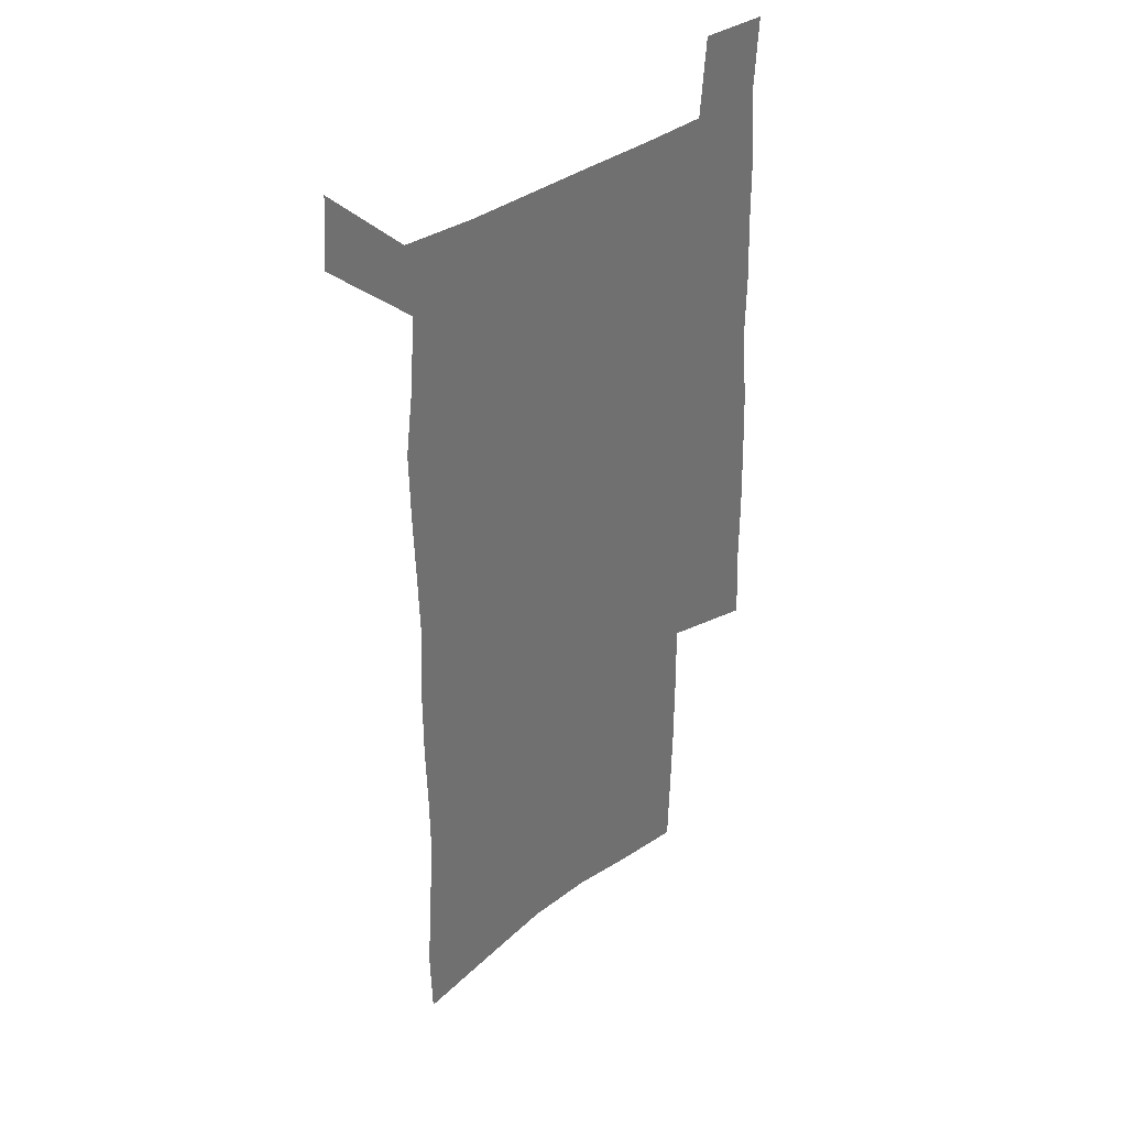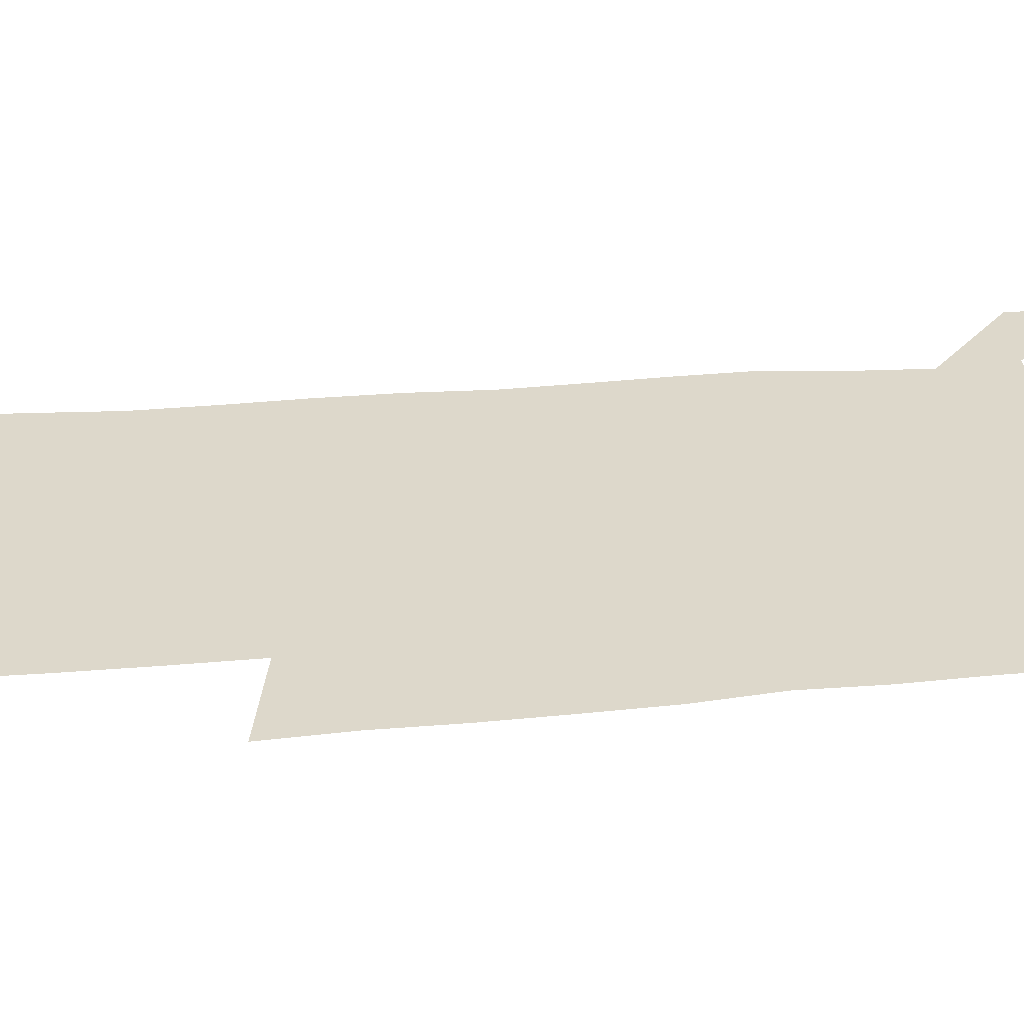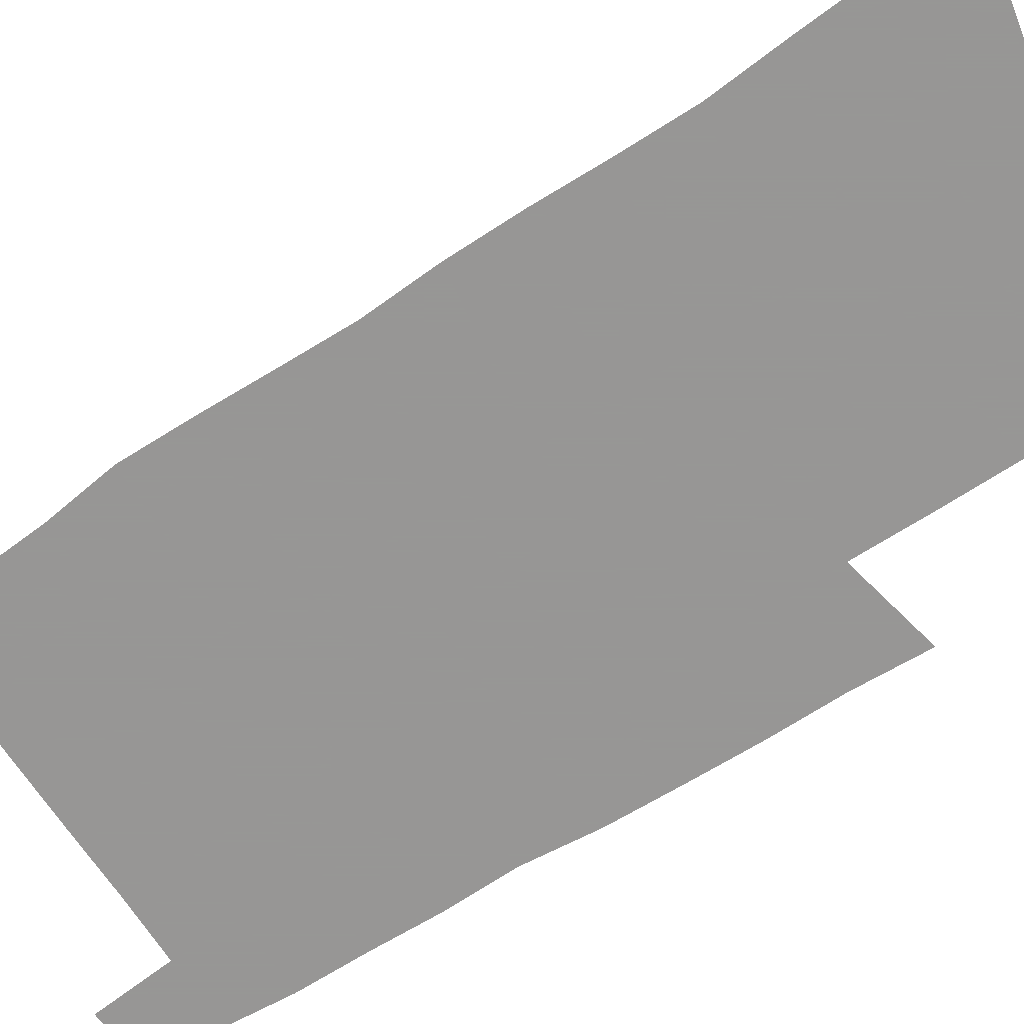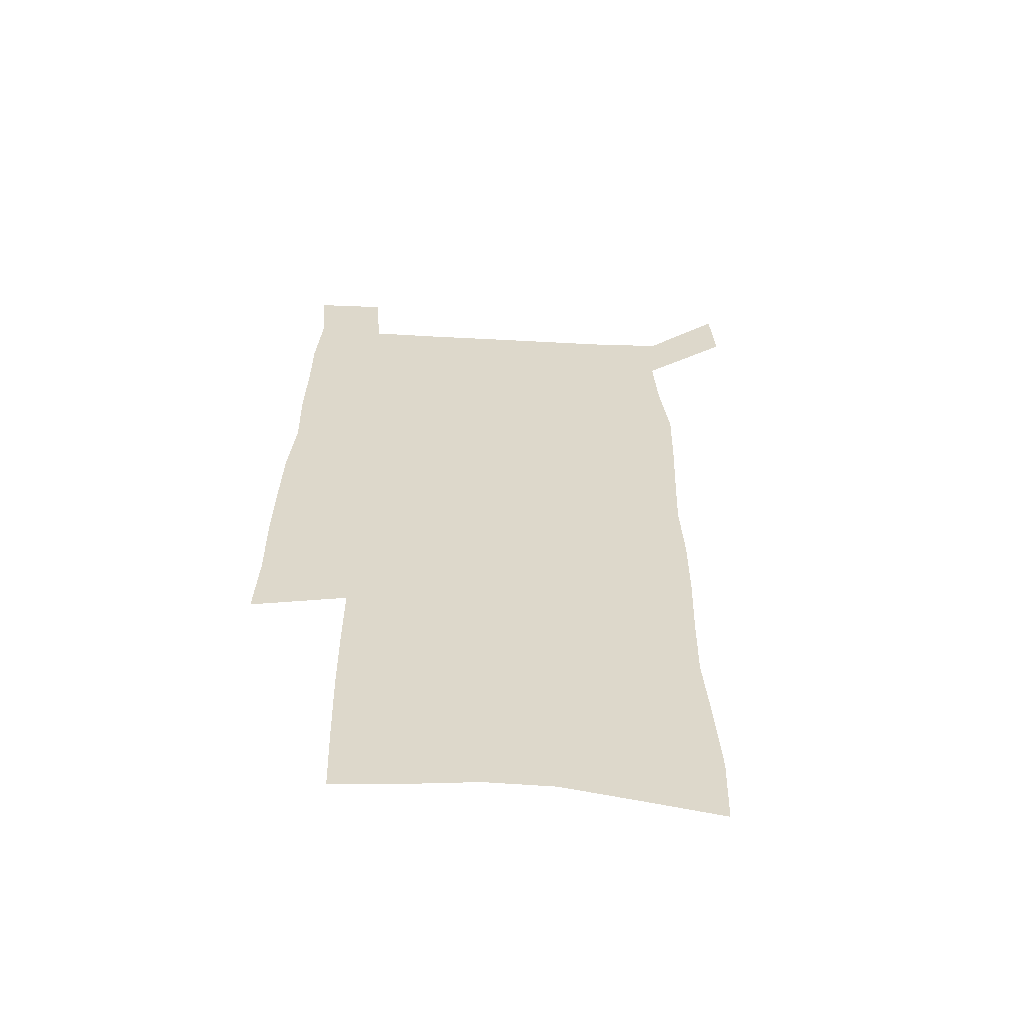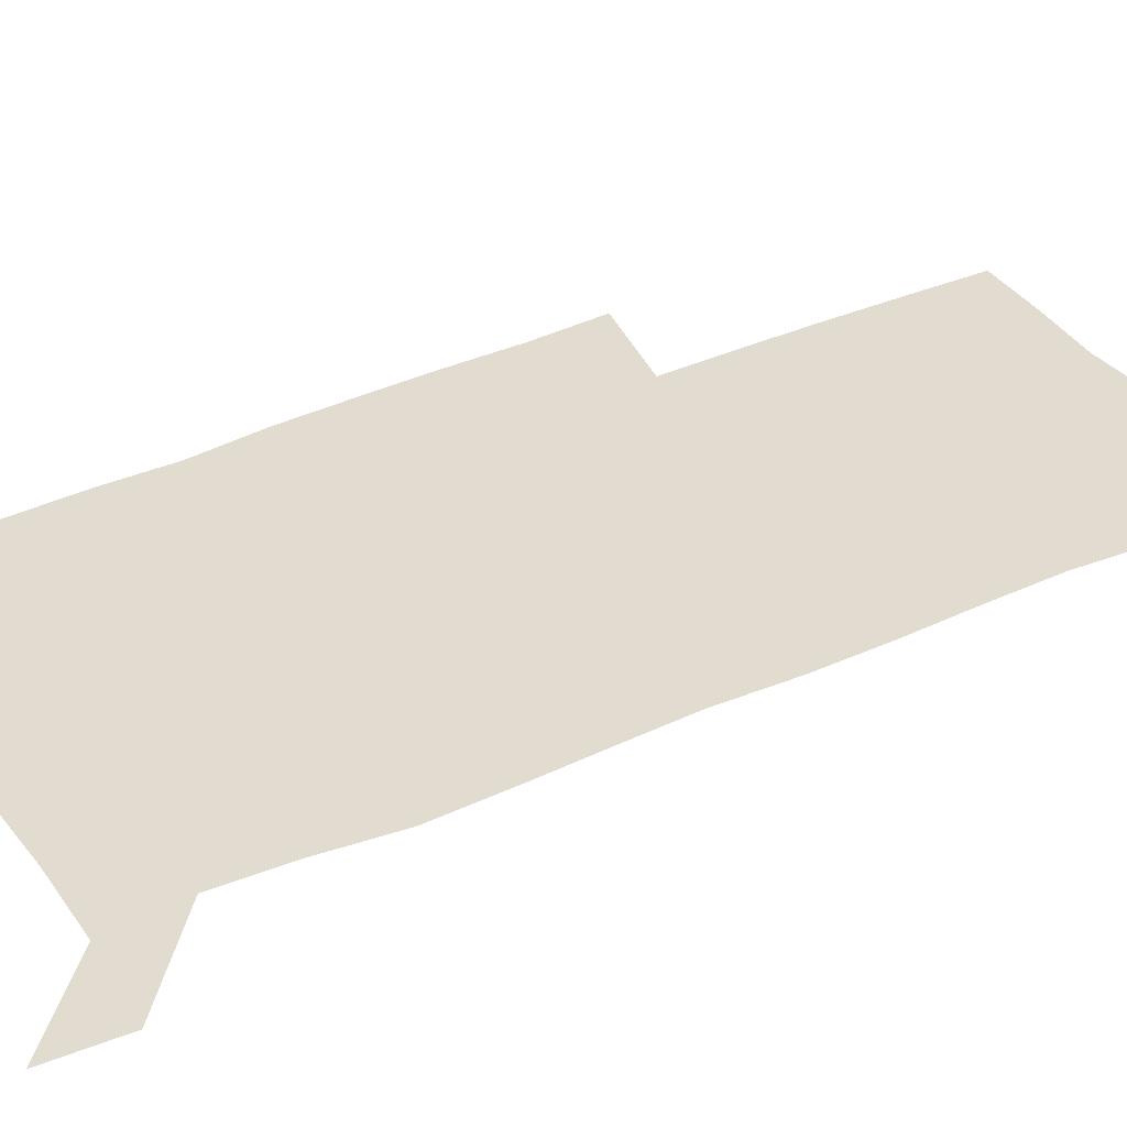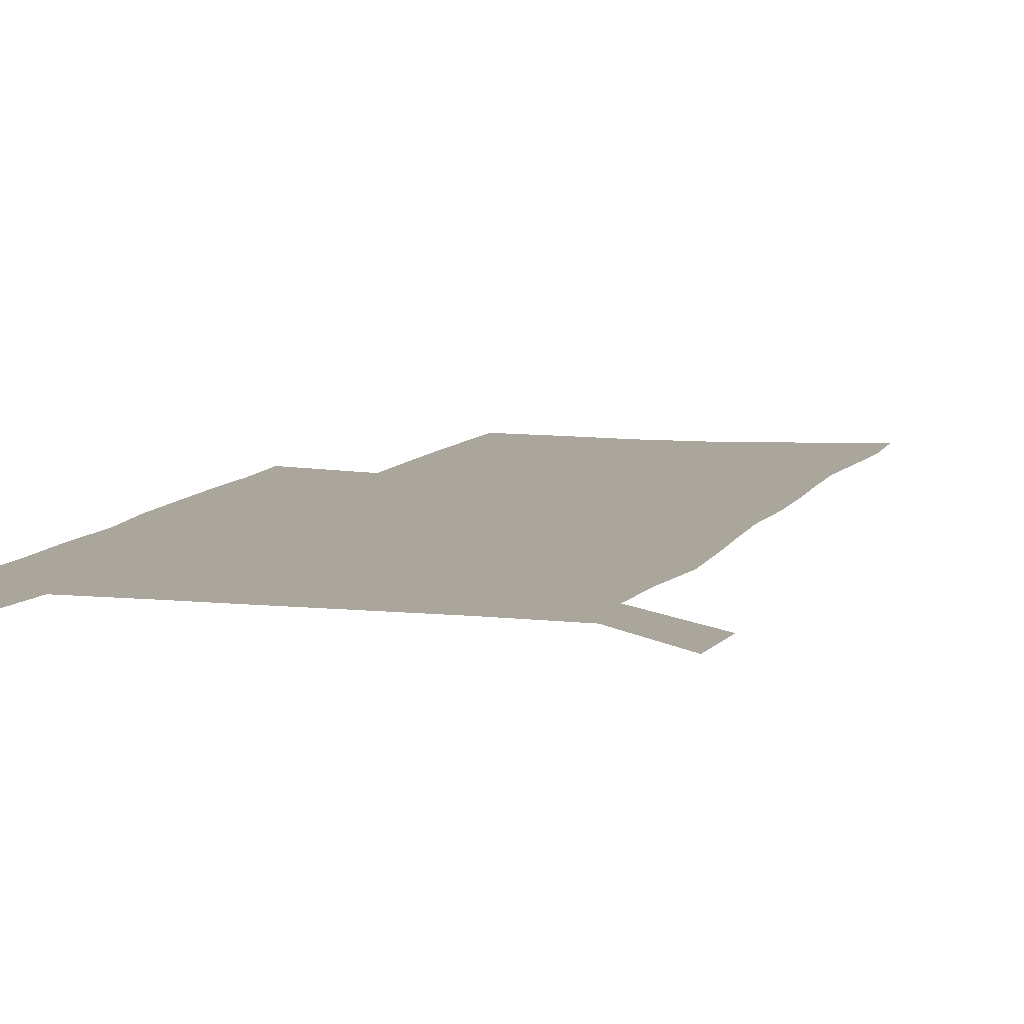
<metadata>
{"format":"obj","ext":"obj","renderer":"f3d","projection":"perspective","resolution":1024,"background":"white","views":[{"elev":37.8,"azim":-42.8,"up":"+Y"},{"elev":31.5,"azim":83.1,"up":"+Z"},{"elev":-68.0,"azim":-56.8,"up":"+Z"},{"elev":-59.1,"azim":176.9,"up":"+Y"},{"elev":34.3,"azim":-122.0,"up":"+Z"},{"elev":8.0,"azim":-163.4,"up":"+Z"}]}
</metadata>
<code>
v 444.4 571.4 0
v 446.4 600.4 0
v 474.4 167.2 0
v 473.6 198.4 0
v 475.7 231.7 0
v 478.2 264.7 0
v 477.8 295.5 0
v 477 326.1 0
v 477 356.9 0
v 478.6 388.4 0
v 477.7 418.5 0
v 476.7 448.5 0
v 476.2 478.5 0
v 480 508.5 0
v 481.9 537.8 0
v 479.8 568.1 0
v 506.9 174.1 0
v 512.8 212 0
v 513.1 242.3 0
v 513.2 272.5 0
v 512.8 302.5 0
v 512.9 332.8 0
v 512.3 362.4 0
v 513.9 392.8 0
v 512.5 421.6 0
v 513.5 451 0
v 513.8 479.7 0
v 513.3 508.5 0
v 513.4 537.2 0
v 512.2 566.6 0
v 539.6 180.9 0
v 541.4 214.3 0
v 543.3 247.1 0
v 543.1 275.9 0
v 543.3 306.1 0
v 543.1 335.9 0
v 543.3 365.7 0
v 543 394.5 0
v 543.7 423.8 0
v 543.5 452 0
v 542.5 480.4 0
v 543.6 508.8 0
v 543.1 537.2 0
v 541.9 566.7 0
v 568.9 181.7 0
v 570.2 217.5 0
v 570.8 248.3 0
v 571.1 275.8 0
v 571.9 307.9 0
v 571.9 337.4 0
v 571.8 366.8 0
v 571.9 395.9 0
v 571.9 424.3 0
v 571.8 452.7 0
v 572.3 481.2 0
v 572.2 508.9 0
v 572.2 536.8 0
v 571.3 566.8 0
v 598.2 178.6 0
v 598.2 215.5 0
v 599.2 245.7 0
v 599.4 277.8 0
v 600.1 307 0
v 600.6 336.3 0
v 599.8 367.4 0
v 600 395.9 0
v 600 424.5 0
v 600.4 452.8 0
v 600.1 481.3 0
v 600.3 509.1 0
v 600.5 537.4 0
v 600.5 566.6 0
v 627.7 176.6 0
v 628.6 209.2 0
v 629.2 240.9 0
v 629.3 273.1 0
v 629 304.9 0
v 630 334.7 0
v 629.6 365 0
v 629.3 394.4 0
v 630.4 423.2 0
v 629.6 452.5 0
v 630 481.1 0
v 630.8 509.9 0
v 629.6 538.4 0
v 629.7 567.1 0
v 632.5 600.6 0
v 669.7 296.4 0
v 668.1 328 0
v 668.2 358.8 0
v 667.5 389.5 0
v 666.4 420 0
v 663.4 451 0
v 663.9 480.6 0
v 662.9 510.3 0
v 662.6 539.6 0
v 660.2 568.7 0
v 662.2 599.7 0
f 15 16 1
f 1 16 2
f 3 17 4
f 17 18 4
f 4 18 5
f 18 19 5
f 5 19 6
f 19 20 6
f 6 20 7
f 20 21 7
f 7 21 8
f 21 22 8
f 8 22 9
f 22 23 9
f 9 23 10
f 23 24 10
f 10 24 11
f 24 25 11
f 11 25 12
f 25 26 12
f 12 26 13
f 26 27 13
f 13 27 14
f 27 28 14
f 14 28 15
f 28 29 15
f 15 29 16
f 29 30 16
f 17 31 18
f 31 32 18
f 18 32 19
f 32 33 19
f 19 33 20
f 33 34 20
f 20 34 21
f 34 35 21
f 21 35 22
f 35 36 22
f 22 36 23
f 36 37 23
f 23 37 24
f 37 38 24
f 24 38 25
f 38 39 25
f 25 39 26
f 39 40 26
f 26 40 27
f 40 41 27
f 27 41 28
f 41 42 28
f 28 42 29
f 42 43 29
f 29 43 30
f 43 44 30
f 31 45 32
f 45 46 32
f 32 46 33
f 46 47 33
f 33 47 34
f 47 48 34
f 34 48 35
f 48 49 35
f 35 49 36
f 49 50 36
f 36 50 37
f 50 51 37
f 37 51 38
f 51 52 38
f 38 52 39
f 52 53 39
f 39 53 40
f 53 54 40
f 40 54 41
f 54 55 41
f 41 55 42
f 55 56 42
f 42 56 43
f 56 57 43
f 43 57 44
f 57 58 44
f 45 59 46
f 59 60 46
f 46 60 47
f 60 61 47
f 47 61 48
f 61 62 48
f 48 62 49
f 62 63 49
f 49 63 50
f 63 64 50
f 50 64 51
f 64 65 51
f 51 65 52
f 65 66 52
f 52 66 53
f 66 67 53
f 53 67 54
f 67 68 54
f 54 68 55
f 68 69 55
f 55 69 56
f 69 70 56
f 56 70 57
f 70 71 57
f 57 71 58
f 71 72 58
f 59 73 60
f 73 74 60
f 60 74 61
f 74 75 61
f 61 75 62
f 75 76 62
f 62 76 63
f 76 77 63
f 63 77 64
f 77 78 64
f 64 78 65
f 78 79 65
f 65 79 66
f 79 80 66
f 66 80 67
f 80 81 67
f 67 81 68
f 81 82 68
f 68 82 69
f 82 83 69
f 69 83 70
f 83 84 70
f 70 84 71
f 84 85 71
f 71 85 72
f 85 86 72
f 77 88 78
f 88 89 78
f 78 89 79
f 89 90 79
f 79 90 80
f 90 91 80
f 80 91 81
f 91 92 81
f 81 92 82
f 92 93 82
f 82 93 83
f 93 94 83
f 83 94 84
f 94 95 84
f 84 95 85
f 95 96 85
f 85 96 86
f 96 97 86
f 86 97 87
f 97 98 87

</code>
